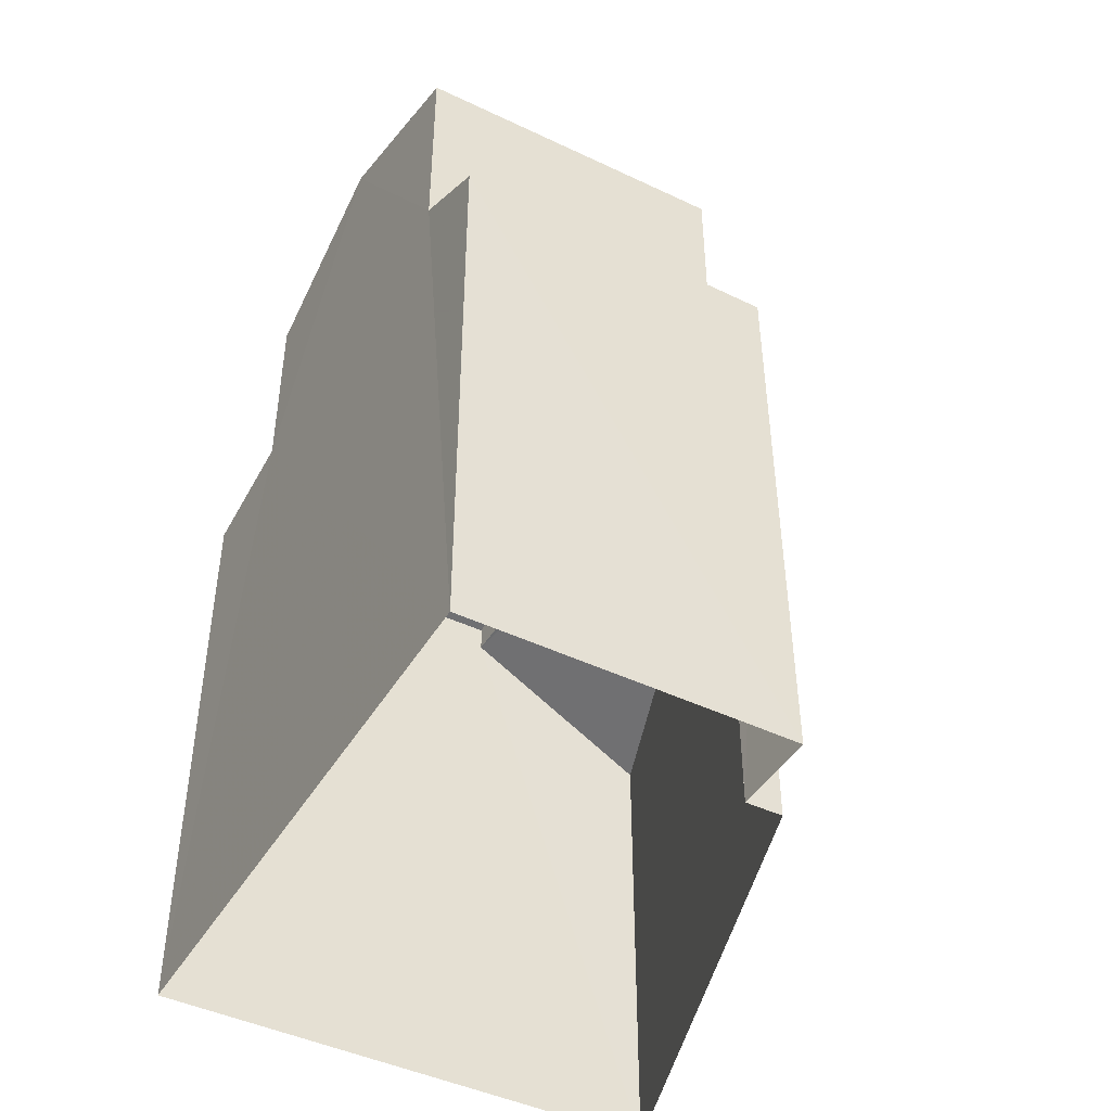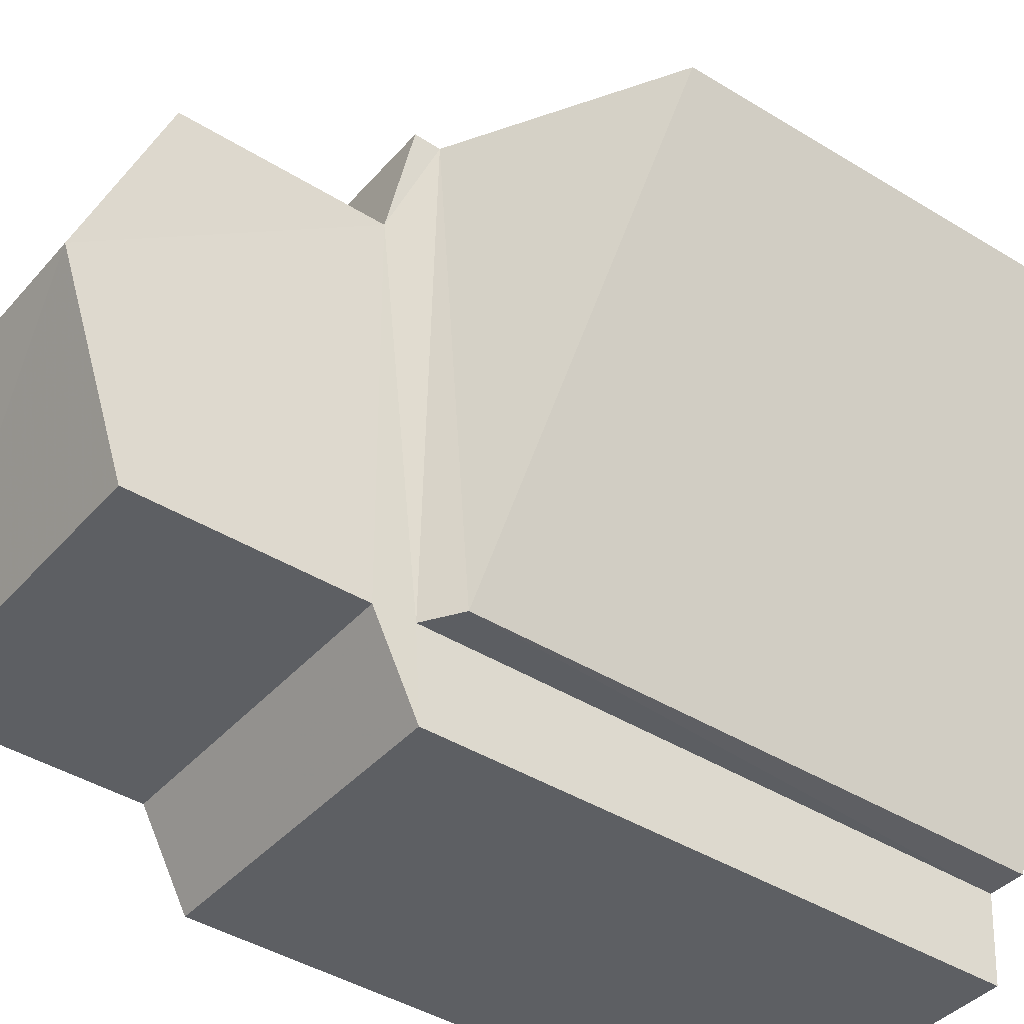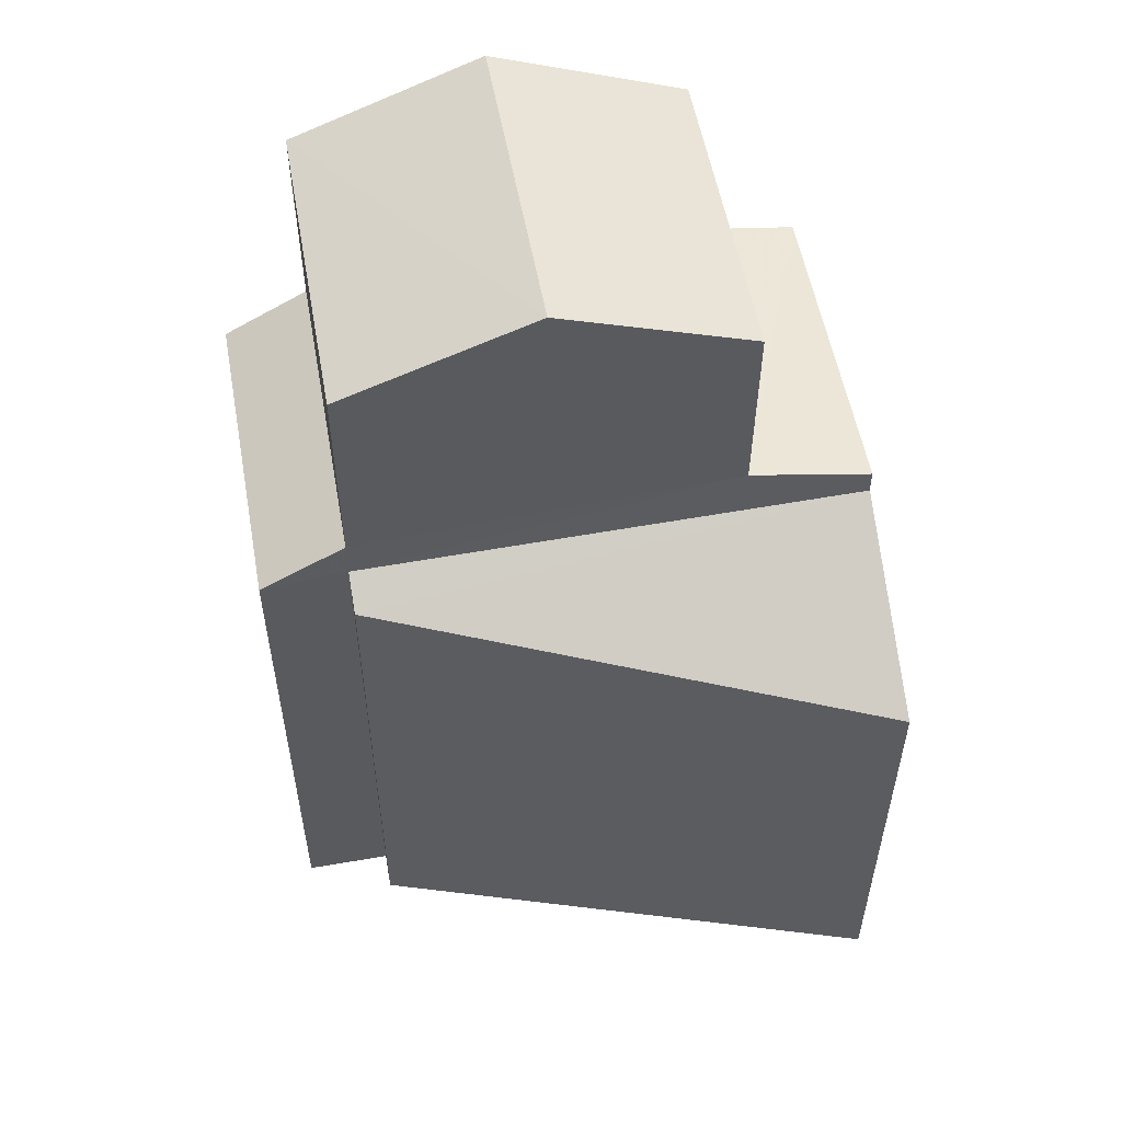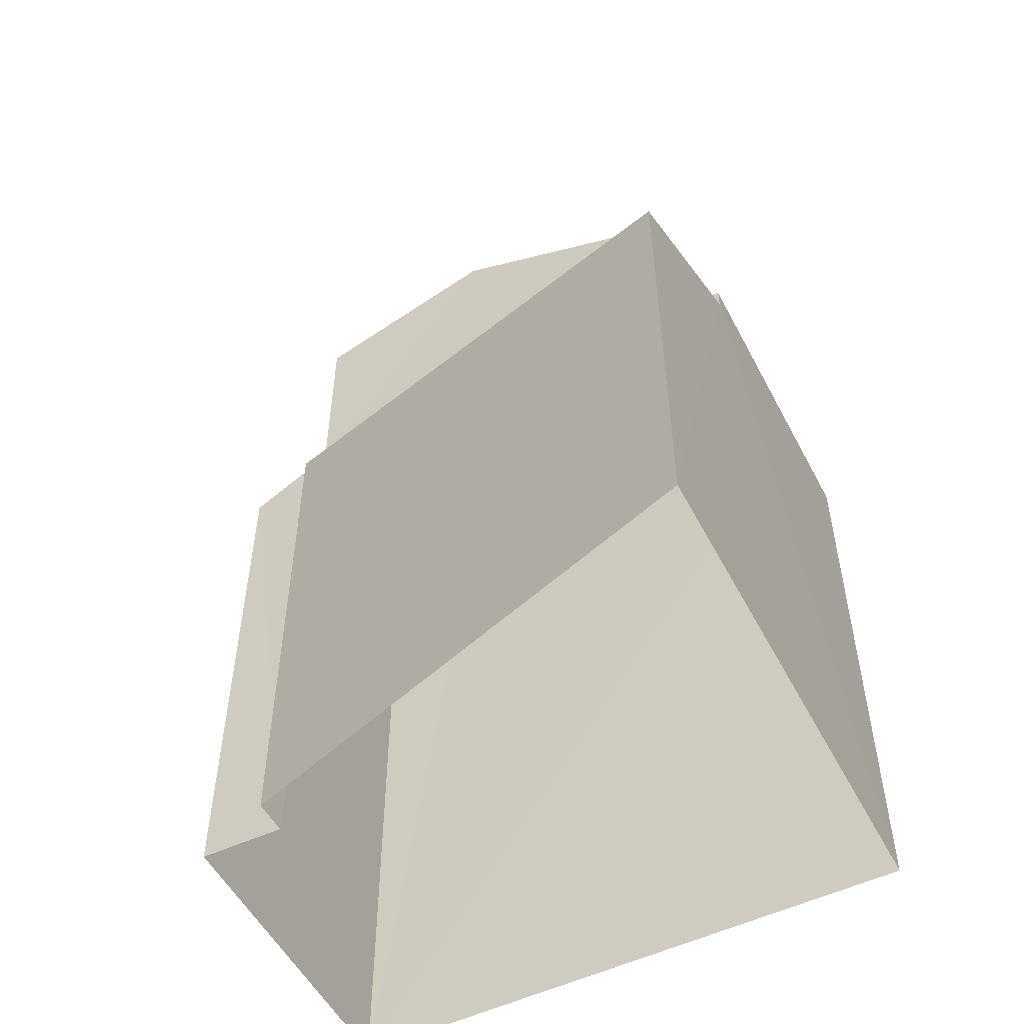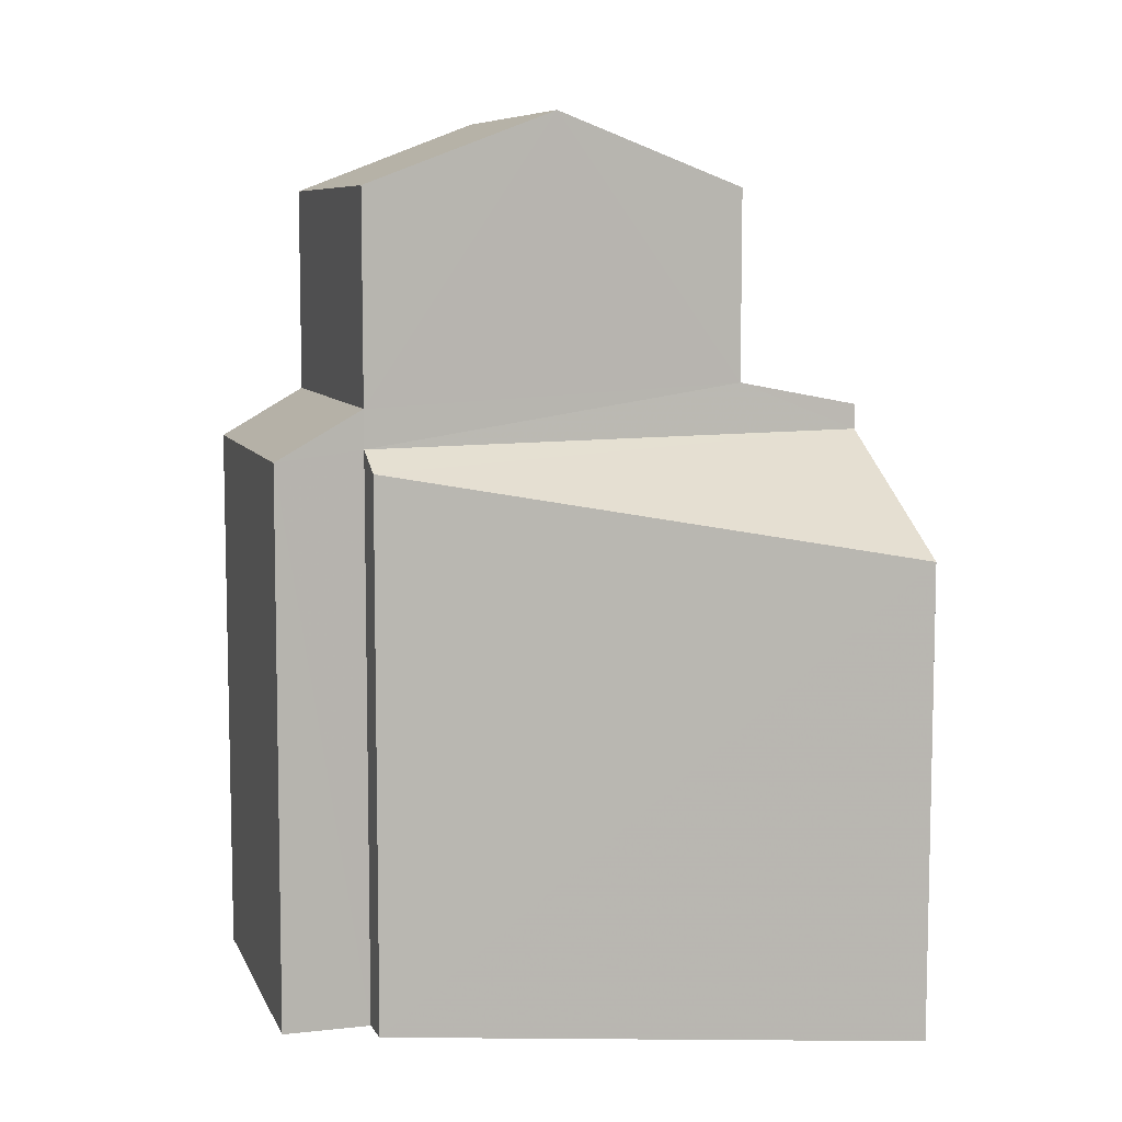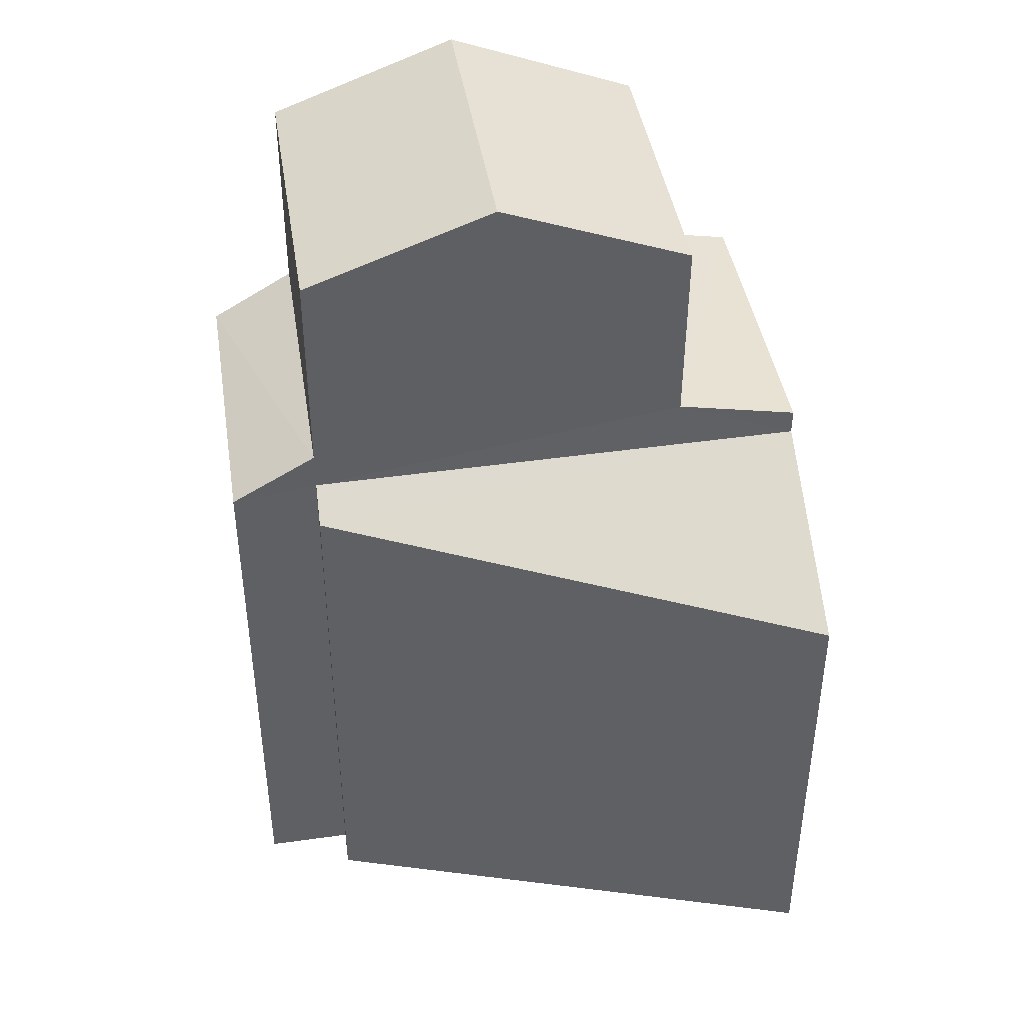
<metadata>
{"format":"obj","ext":"obj","renderer":"f3d","projection":"perspective","resolution":1024,"background":"white","views":[{"elev":-44.6,"azim":-32.4,"up":"+Z"},{"elev":-43.0,"azim":53.8,"up":"+Y"},{"elev":54.9,"azim":76.3,"up":"+Z"},{"elev":-52.9,"azim":113.8,"up":"+Z"},{"elev":8.0,"azim":70.0,"up":"+Z"},{"elev":42.5,"azim":77.8,"up":"+Z"}]}
</metadata>
<code>
v -3.727e+05 -1.051e+05 24.85
v -3.727e+05 -1.051e+05 24.85
v -3.727e+05 -1.051e+05 24.85
v -3.727e+05 -1.051e+05 24.85
v -3.726e+05 -1.051e+05 24.85
v -3.726e+05 -1.051e+05 24.85
v -3.726e+05 -1.051e+05 32.38
v -3.726e+05 -1.051e+05 32.09
v -3.727e+05 -1.051e+05 32.09
v -3.727e+05 -1.051e+05 32.38
v -3.726e+05 -1.051e+05 31.79
v -3.726e+05 -1.051e+05 31.45
v -3.726e+05 -1.051e+05 30.47
v -3.727e+05 -1.051e+05 31.7
v -3.727e+05 -1.051e+05 34.69
v -3.727e+05 -1.051e+05 34.69
v -3.727e+05 -1.051e+05 35.55
v -3.727e+05 -1.051e+05 35.55
v -3.727e+05 -1.051e+05 34.69
v -3.726e+05 -1.051e+05 34.69
v -3.727e+05 -1.051e+05 32.16
v -3.727e+05 -1.051e+05 32.16
v -3.727e+05 -1.051e+05 31.57
v -3.727e+05 -1.051e+05 31.57
f 1 2 3
f 2 4 3
f 3 5 6
f 3 4 5
f 7 8 9
f 10 7 9
f 11 12 13
f 11 14 12
f 15 16 17
f 18 15 17
f 17 19 18
f 17 20 19
f 21 22 23
f 24 21 23
f 3 6 12
f 14 3 12
f 9 11 4
f 4 11 5
f 9 8 11
f 5 11 13
f 13 6 5
f 13 12 6
f 22 15 18
f 18 19 10
f 23 22 2
f 2 10 4
f 4 10 9
f 22 18 10
f 2 22 10
f 20 17 7
f 17 16 21
f 11 8 7
f 1 3 24
f 14 21 24
f 3 14 24
f 14 11 7
f 7 17 21
f 14 7 21
f 10 19 20
f 7 10 20
f 23 2 1
f 24 23 1
f 21 16 15
f 22 21 15

</code>
